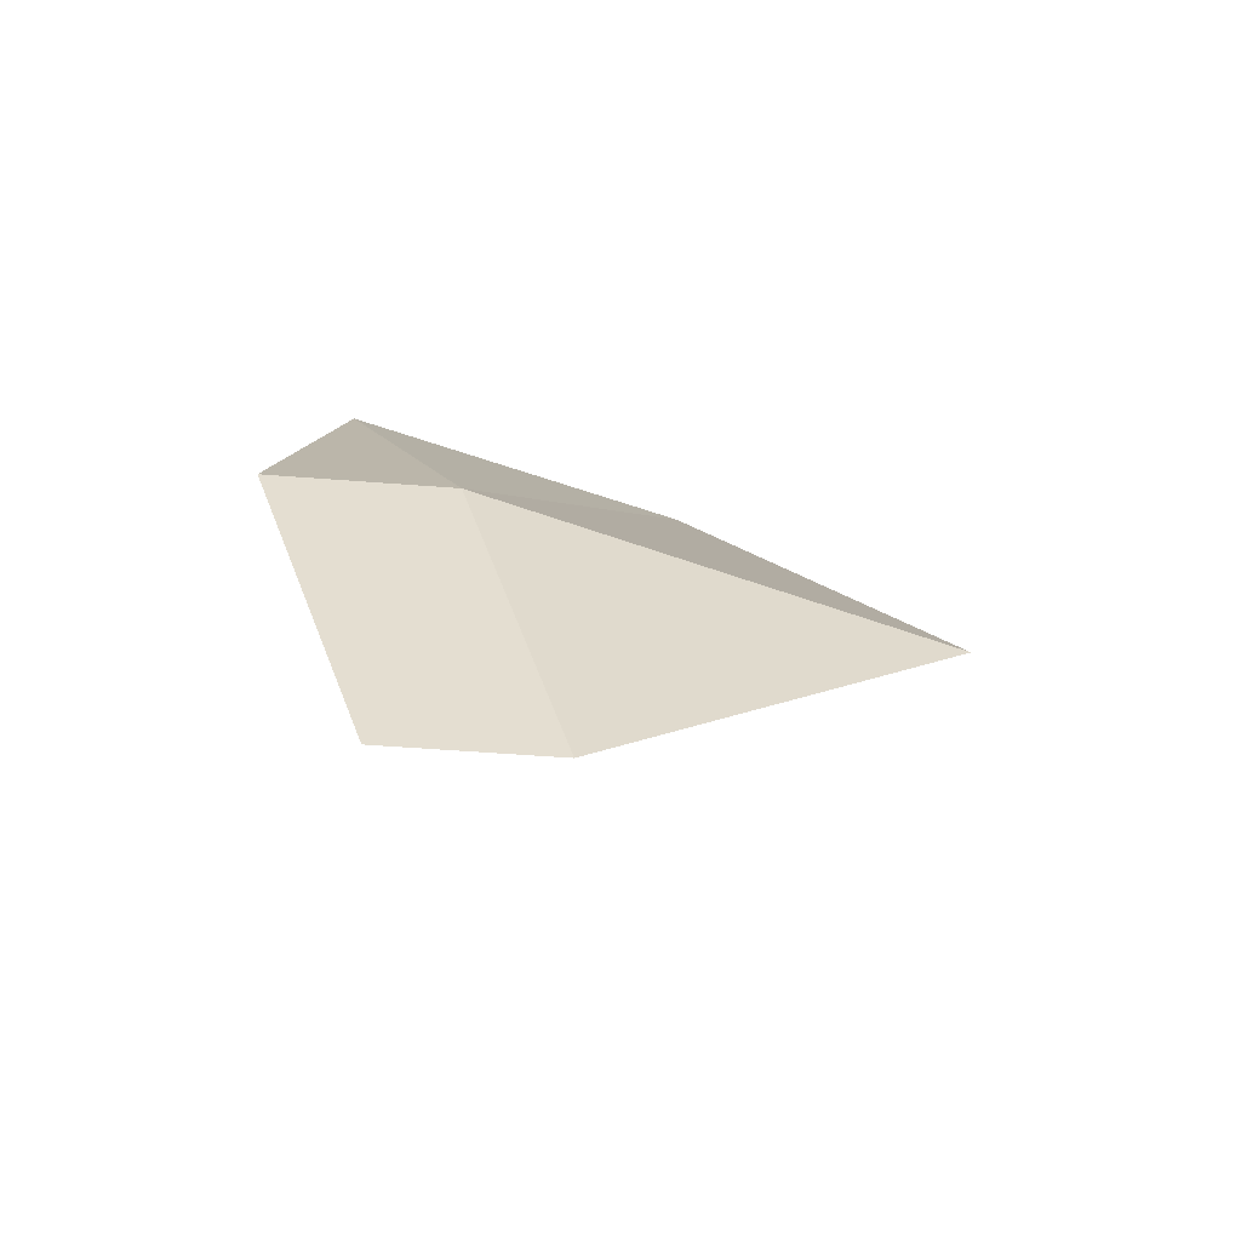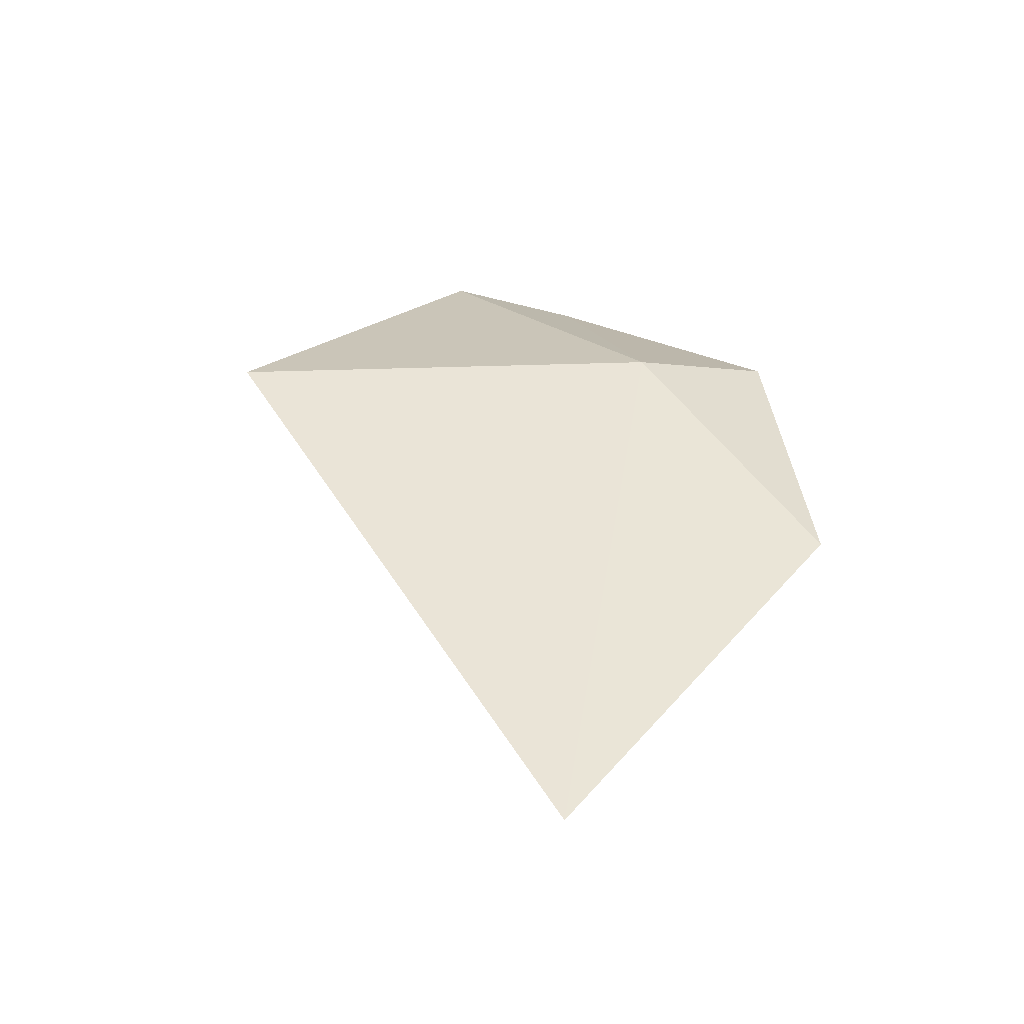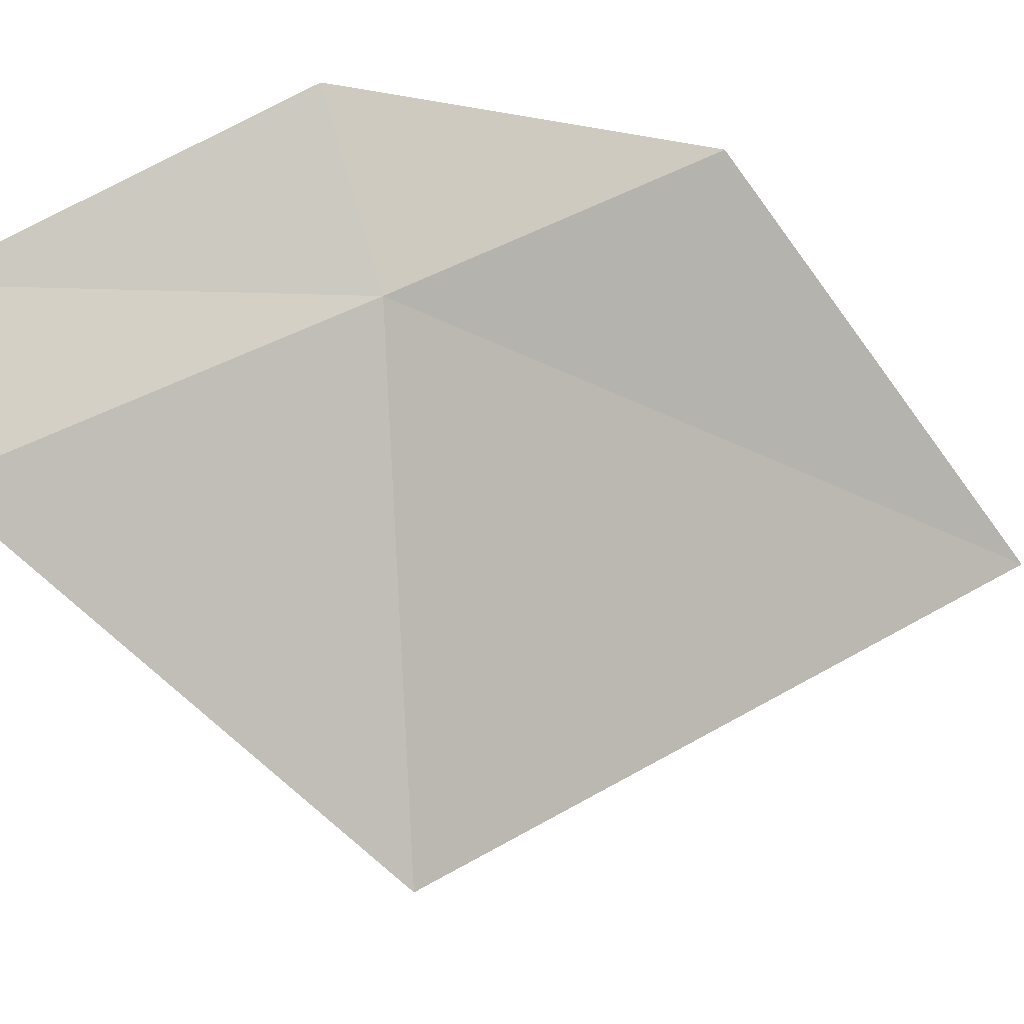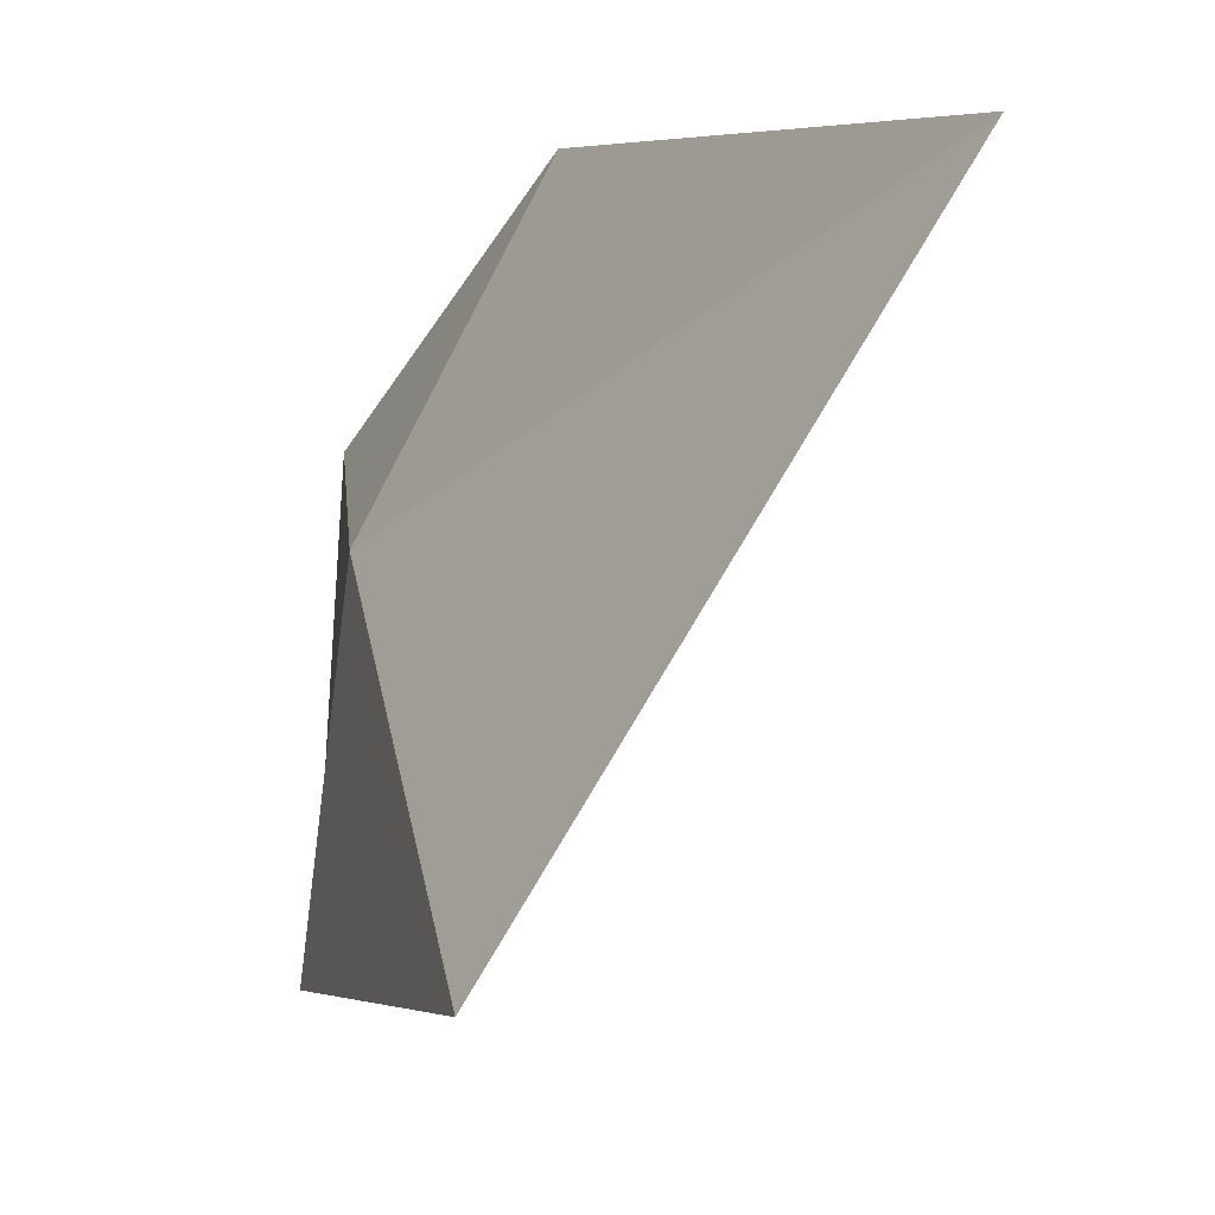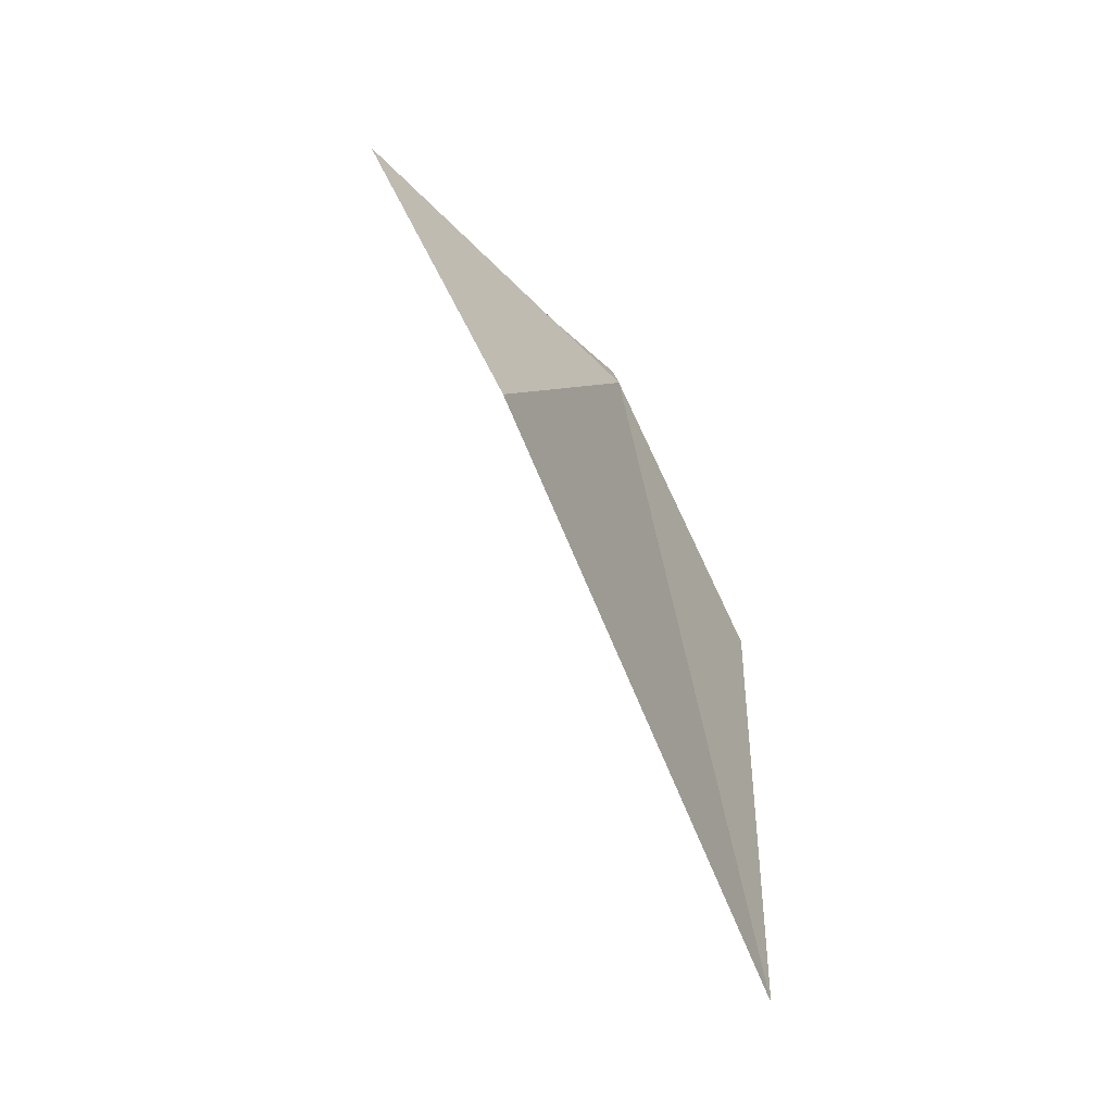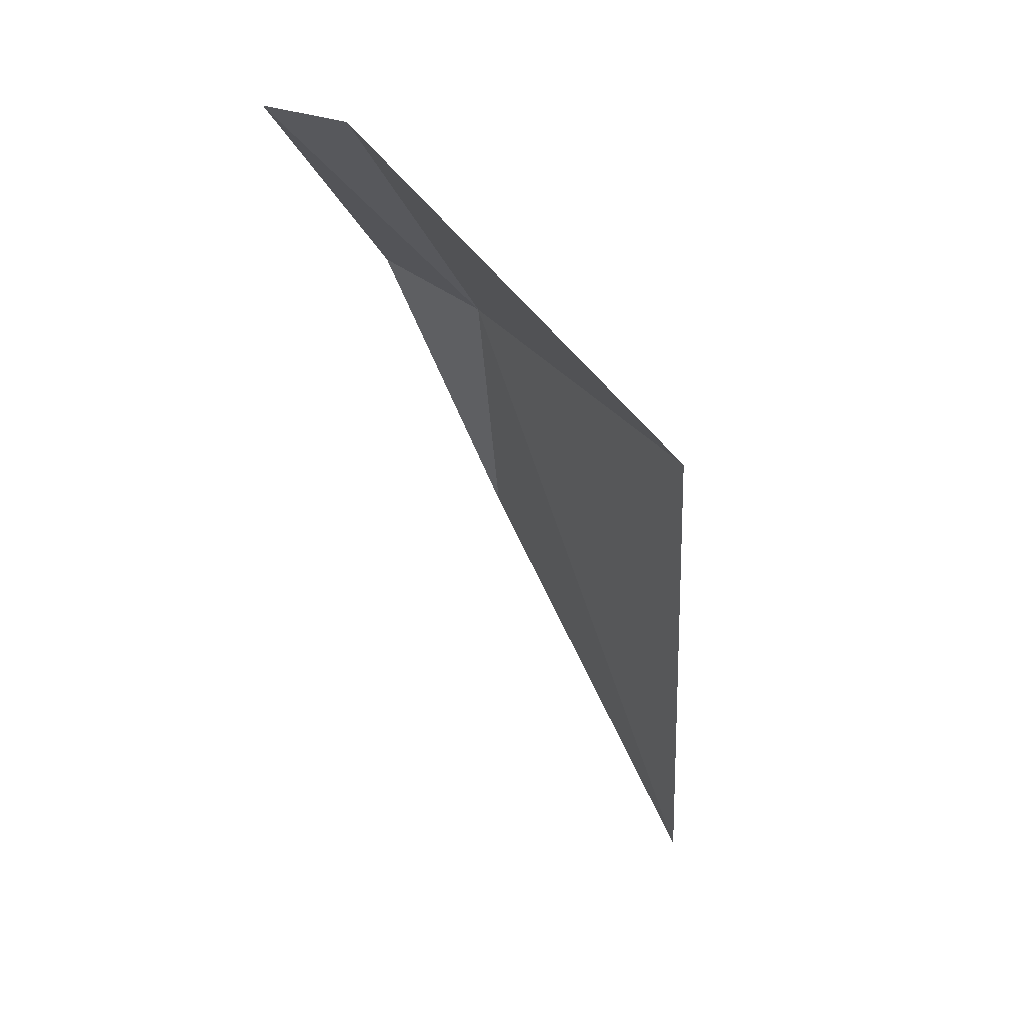
<metadata>
{"format":"obj","ext":"obj","renderer":"f3d","projection":"perspective","resolution":1024,"background":"white","views":[{"elev":78.0,"azim":-79.7,"up":"+Z"},{"elev":-29.5,"azim":70.9,"up":"+Z"},{"elev":-6.7,"azim":41.0,"up":"+Y"},{"elev":-46.1,"azim":125.4,"up":"+Y"},{"elev":-5.0,"azim":9.2,"up":"+Z"},{"elev":15.3,"azim":-32.5,"up":"+Z"}]}
</metadata>
<code>
v -8.029 -10.18 4.684
v -8.066 -10.57 4.613
v -8.234 -10.31 4.88
v -8.053 -10.05 4.718
v -7.928 -10.06 4.451
v -7.885 -10.33 4.14
v -8.25 -10.18 4.887
f 1 3 2
f 1 5 4
f 1 2 6
f 1 6 5
f 1 7 3
f 1 4 7

</code>
